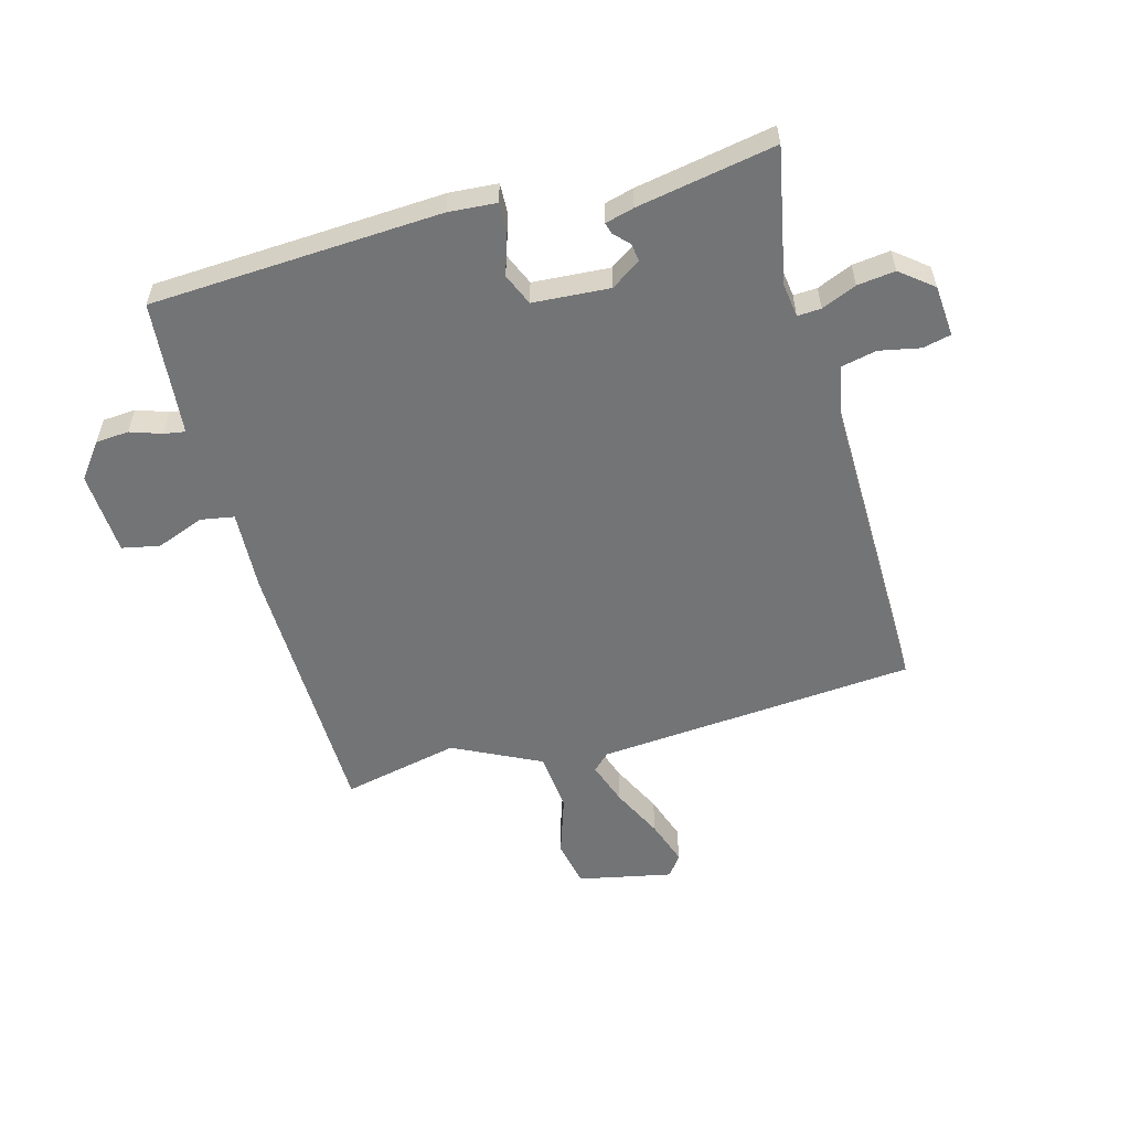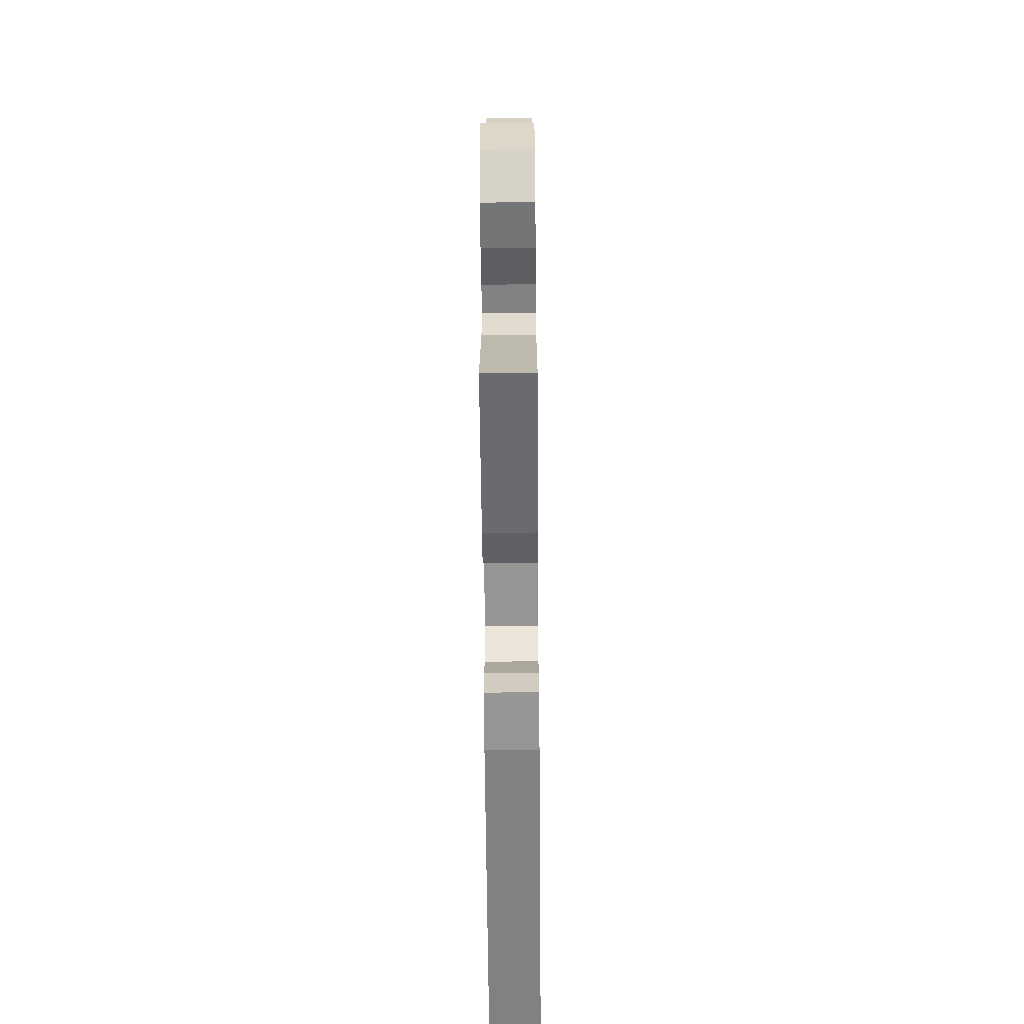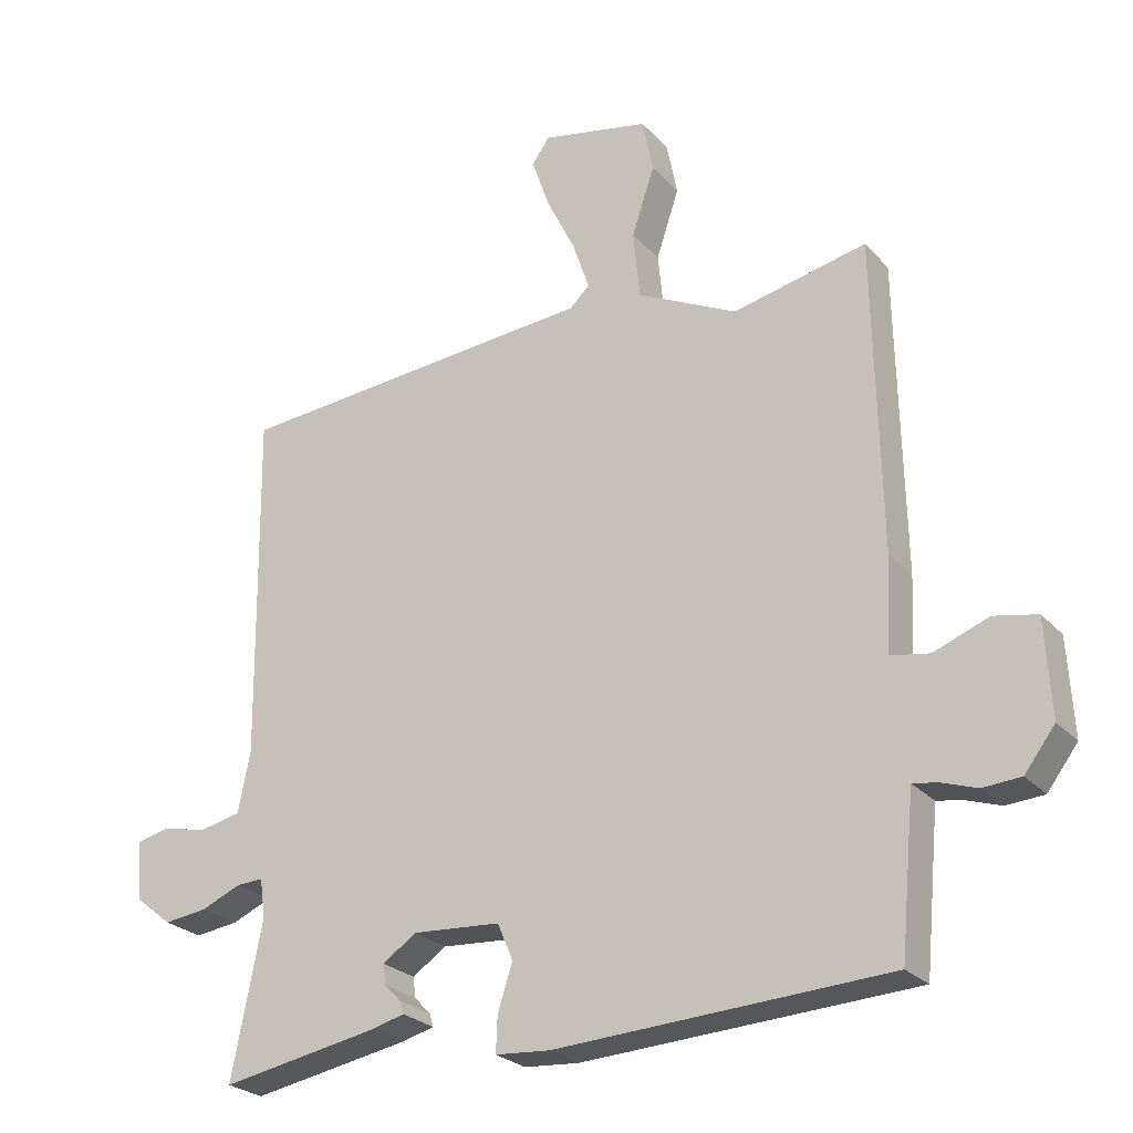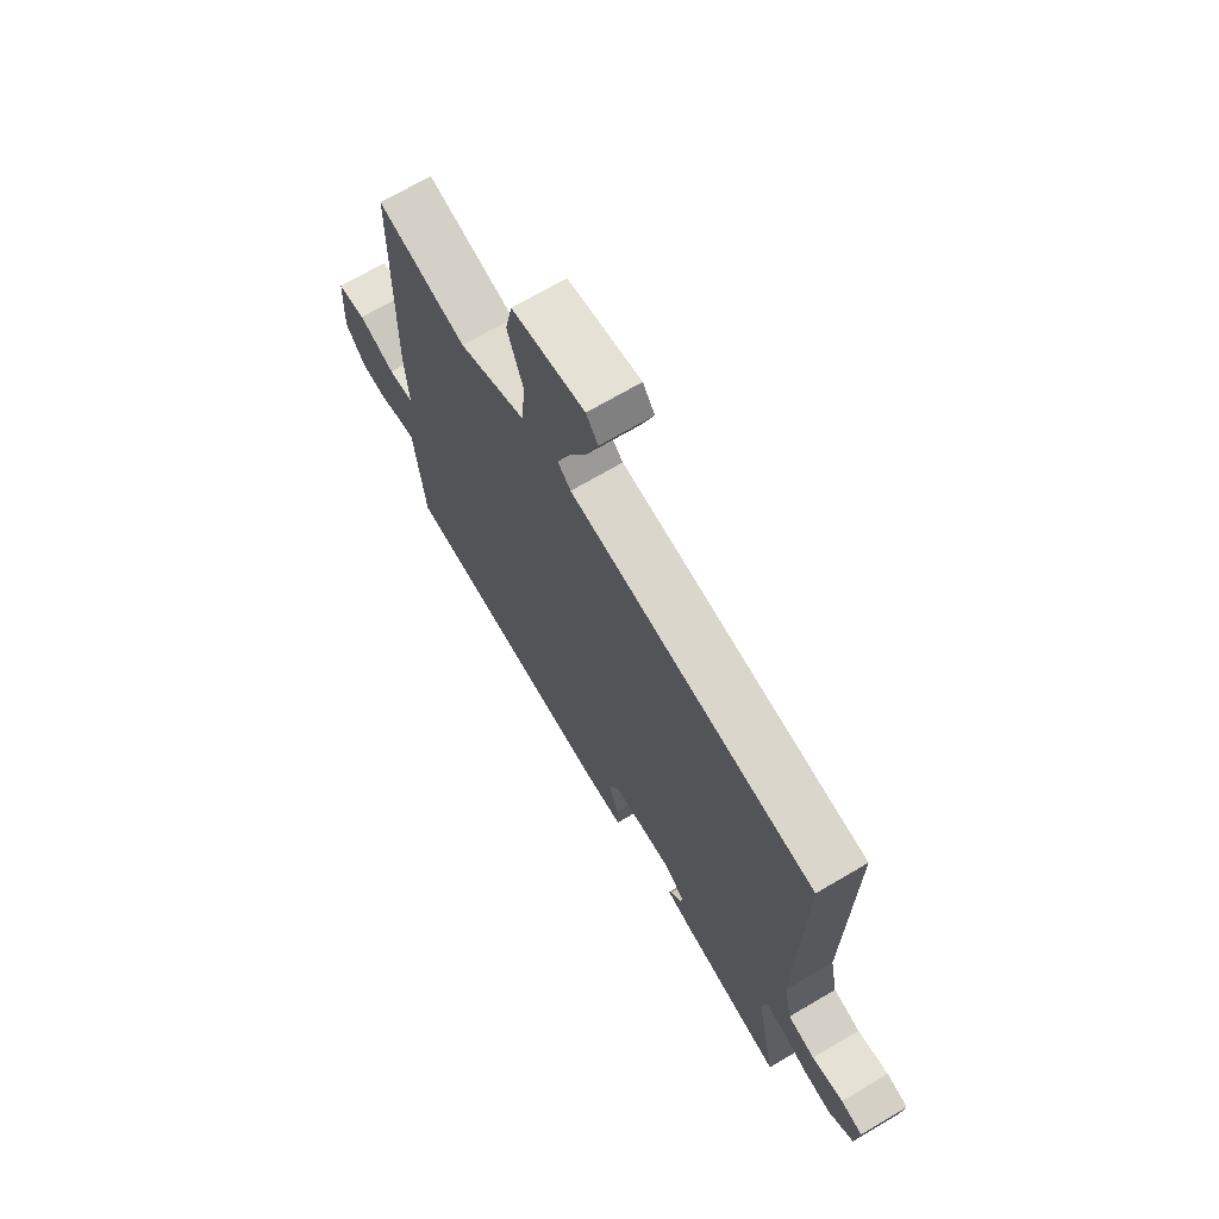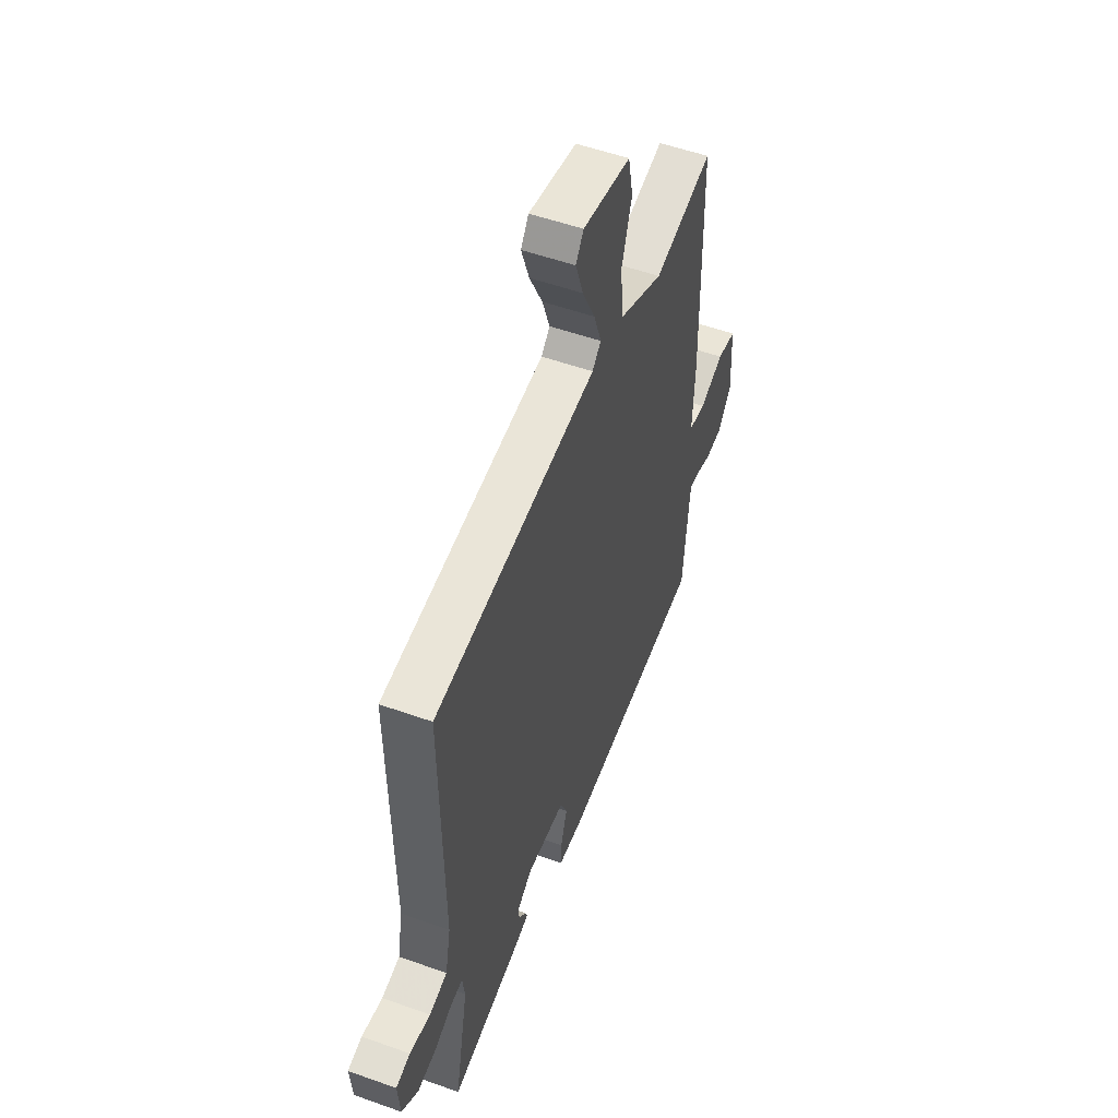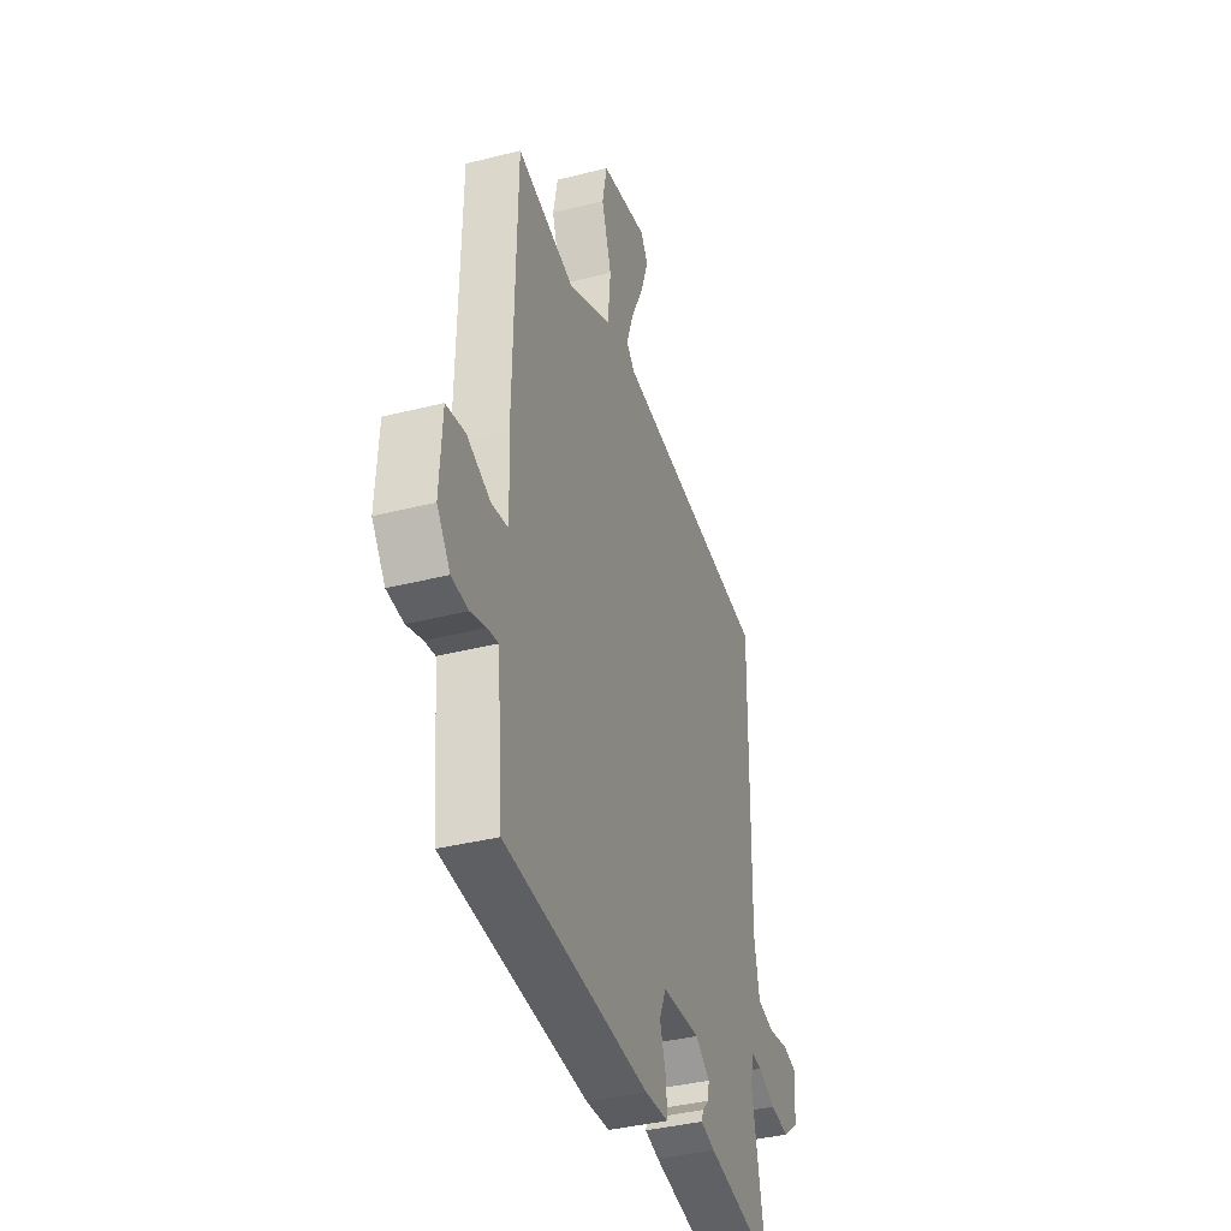
<metadata>
{"format":"obj","ext":"obj","renderer":"f3d","projection":"perspective","resolution":1024,"background":"white","views":[{"elev":-56.1,"azim":-164.6,"up":"+Y"},{"elev":-63.6,"azim":-89.5,"up":"+Z"},{"elev":-25.4,"azim":31.6,"up":"+Z"},{"elev":70.2,"azim":-120.5,"up":"+Z"},{"elev":53.5,"azim":-69.2,"up":"+Z"},{"elev":-38.4,"azim":107.7,"up":"+Z"}]}
</metadata>
<code>
v 0.5 0.07 0.5
v 0.509 0.07 0.039
v 0.502 0.07 -0.098
v 0.559 0.07 -0.108
v 0.64 0.07 -0.077
v 0.704 0.07 -0.09
v 0.712 0.07 -0.232
v 0.667 0.07 -0.291
v 0.611 0.07 -0.295
v 0.558 0.07 -0.277
v 0.522 0.07 -0.271
v 0.518 0.07 -0.309
v 0.5 0.07 -0.5
v 0.009 0.07 -0.526
v -0.072 0.07 -0.52
v -0.07 0.07 -0.468
v -0.048 0.07 -0.4
v -0.071 0.07 -0.346
v -0.201 0.07 -0.337
v -0.251 0.07 -0.371
v -0.247 0.07 -0.401
v -0.223 0.07 -0.426
v -0.217 0.07 -0.445
v -0.266 0.07 -0.458
v -0.5 0.07 -0.5
v -0.455 0.07 -0.272
v -0.463 0.07 -0.215
v -0.503 0.07 -0.217
v -0.562 0.07 -0.242
v -0.626 0.07 -0.25
v -0.681 0.07 -0.206
v -0.688 0.07 -0.119
v -0.64 0.07 -0.108
v -0.571 0.07 -0.122
v -0.511 0.07 -0.109
v -0.493 0.07 -0.019
v -0.5 0.07 0.5
v 0.041 0.07 0.544
v 0.07 0.07 0.572
v 0.045 0.07 0.645
v 0.002 0.07 0.733
v -0.024 0.07 0.809
v 0.002 0.07 0.846
v 0.162 0.07 0.813
v 0.178 0.07 0.733
v 0.144 0.07 0.631
v 0.154 0.07 0.53
v 0.302 0.07 0.457
v 0.5 0 0.5
v 0.509 0 0.039
v 0.502 0 -0.098
v 0.559 0 -0.108
v 0.64 0 -0.077
v 0.704 0 -0.09
v 0.712 0 -0.232
v 0.667 0 -0.291
v 0.611 0 -0.295
v 0.558 0 -0.277
v 0.522 0 -0.271
v 0.518 0 -0.309
v 0.5 0 -0.5
v 0.009 0 -0.526
v -0.072 0 -0.52
v -0.07 0 -0.468
v -0.048 0 -0.4
v -0.071 0 -0.346
v -0.201 0 -0.337
v -0.251 0 -0.371
v -0.247 0 -0.401
v -0.223 0 -0.426
v -0.217 0 -0.445
v -0.266 0 -0.458
v -0.5 0 -0.5
v -0.455 0 -0.272
v -0.463 0 -0.215
v -0.503 0 -0.217
v -0.562 0 -0.242
v -0.626 0 -0.25
v -0.681 0 -0.206
v -0.688 0 -0.119
v -0.64 0 -0.108
v -0.571 0 -0.122
v -0.511 0 -0.109
v -0.493 0 -0.019
v -0.5 0 0.5
v 0.041 0 0.544
v 0.07 0 0.572
v 0.045 0 0.645
v 0.002 0 0.733
v -0.024 0 0.809
v 0.002 0 0.846
v 0.162 0 0.813
v 0.178 0 0.733
v 0.144 0 0.631
v 0.154 0 0.53
v 0.302 0 0.457
f 44 45 46
f 43 44 46
f 42 43 46
f 41 42 46
f 40 41 46
f 39 40 46 47
f 38 39 47
f 38 47 48
f 37 38 48
f 36 37 48
f 32 33 34
f 31 32 34
f 30 31 34
f 29 30 34
f 28 29 34
f 27 28 34 35
f 24 25 26
f 23 24 26
f 22 23 26
f 21 22 26
f 20 21 26 27
f 36 48 1
f 35 36 1
f 27 35 1
f 20 27 1
f 19 20 1
f 15 16 17
f 14 15 17
f 13 14 17
f 12 13 17
f 8 9 10
f 7 8 10
f 6 7 10
f 5 6 10
f 4 5 10
f 3 4 10 11
f 1 2 3
f 19 1 3
f 18 19 3
f 12 17 18
f 11 12 18
f 3 11 18
f 94 93 92
f 94 92 91
f 94 91 90
f 94 90 89
f 94 89 88
f 95 94 88 87
f 95 87 86
f 96 95 86
f 96 86 85
f 96 85 84
f 82 81 80
f 82 80 79
f 82 79 78
f 82 78 77
f 82 77 76
f 83 82 76 75
f 74 73 72
f 74 72 71
f 74 71 70
f 74 70 69
f 75 74 69 68
f 49 96 84
f 49 84 83
f 49 83 75
f 49 75 68
f 49 68 67
f 65 64 63
f 65 63 62
f 65 62 61
f 65 61 60
f 58 57 56
f 58 56 55
f 58 55 54
f 58 54 53
f 58 53 52
f 59 58 52 51
f 51 50 49
f 51 49 67
f 51 67 66
f 66 65 60
f 66 60 59
f 66 59 51
f 1 49 50 2
f 2 50 51 3
f 3 51 52 4
f 4 52 53 5
f 5 53 54 6
f 6 54 55 7
f 7 55 56 8
f 8 56 57 9
f 9 57 58 10
f 10 58 59 11
f 11 59 60 12
f 12 60 61 13
f 13 61 62 14
f 14 62 63 15
f 15 63 64 16
f 16 64 65 17
f 17 65 66 18
f 18 66 67 19
f 19 67 68 20
f 20 68 69 21
f 21 69 70 22
f 22 70 71 23
f 23 71 72 24
f 24 72 73 25
f 25 73 74 26
f 26 74 75 27
f 27 75 76 28
f 28 76 77 29
f 29 77 78 30
f 30 78 79 31
f 31 79 80 32
f 32 80 81 33
f 33 81 82 34
f 34 82 83 35
f 35 83 84 36
f 36 84 85 37
f 37 85 86 38
f 38 86 87 39
f 39 87 88 40
f 40 88 89 41
f 41 89 90 42
f 42 90 91 43
f 43 91 92 44
f 44 92 93 45
f 45 93 94 46
f 46 94 95 47
f 47 95 96 48
f 48 96 49 1

</code>
